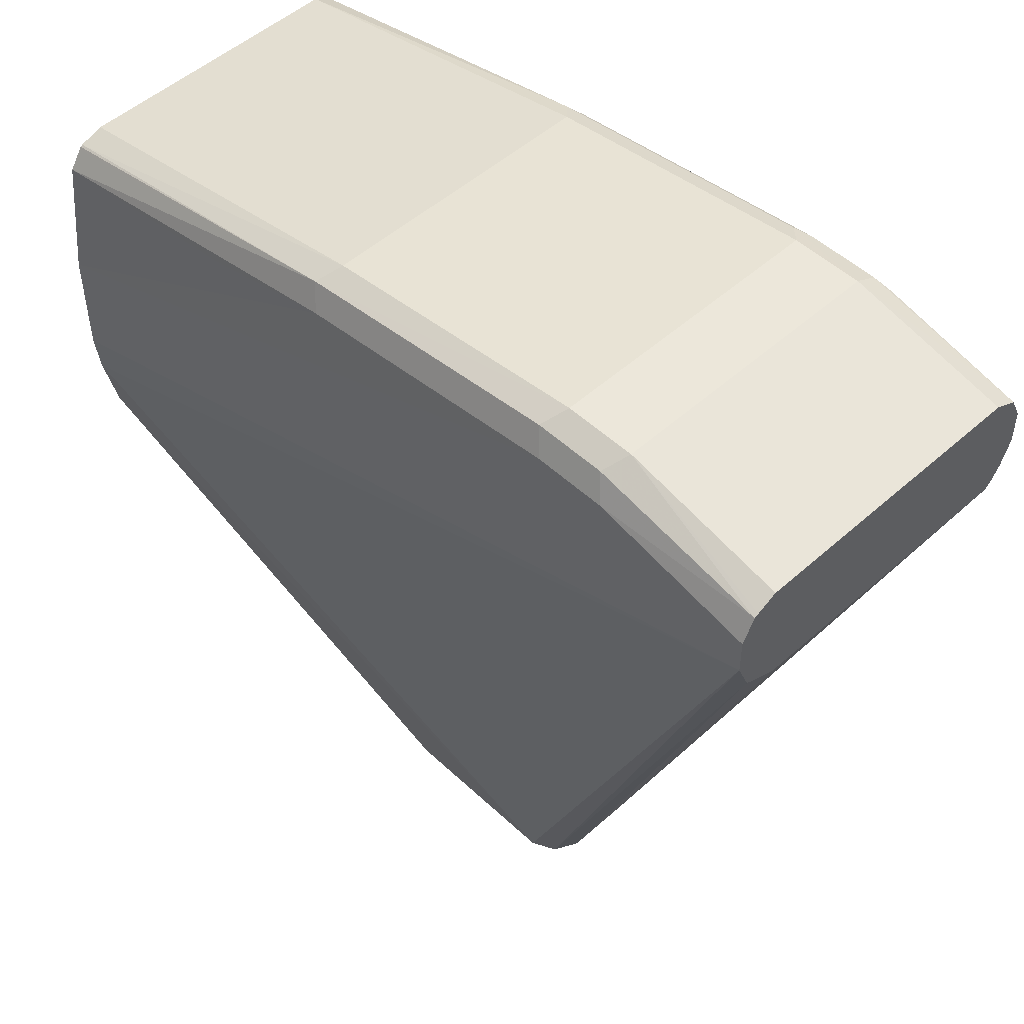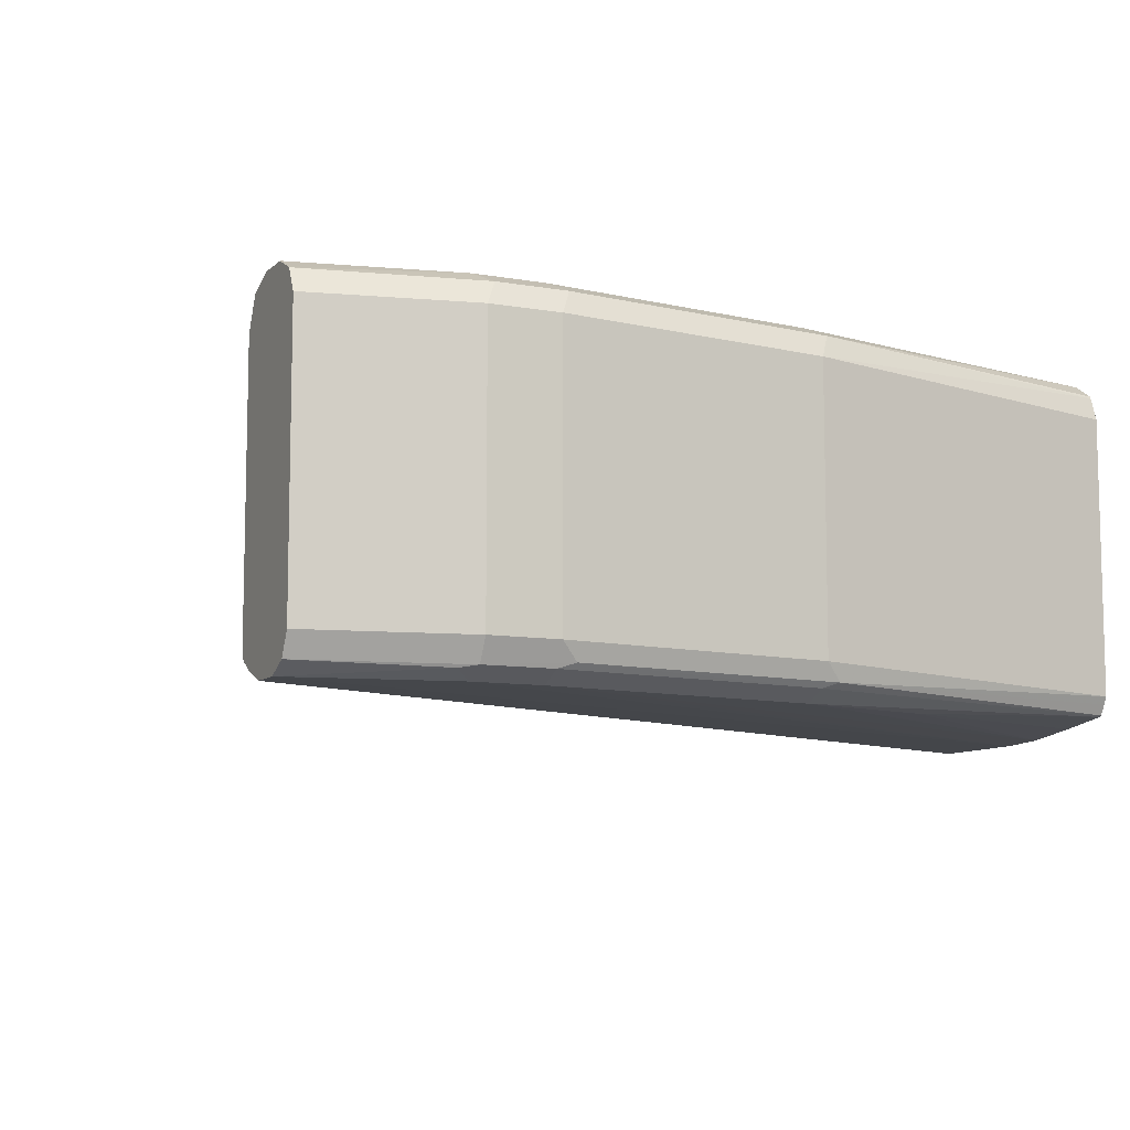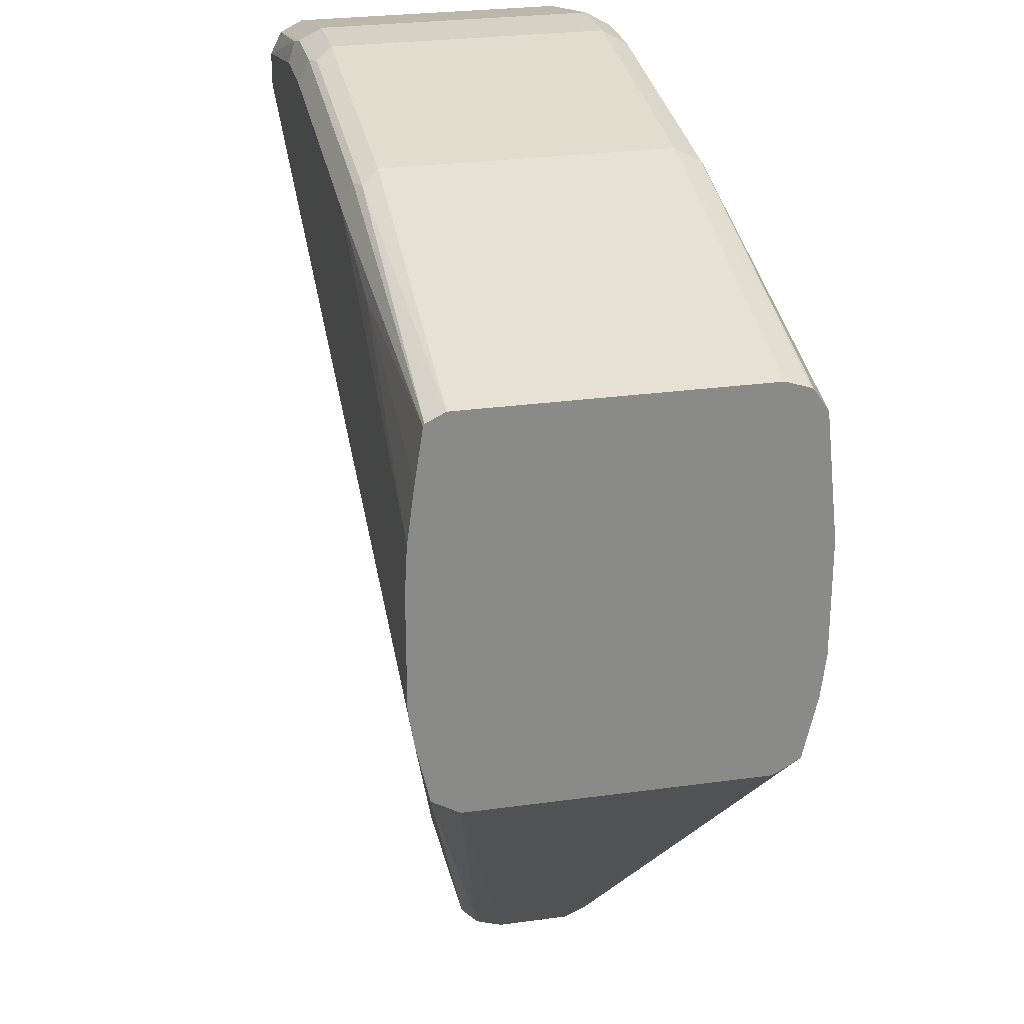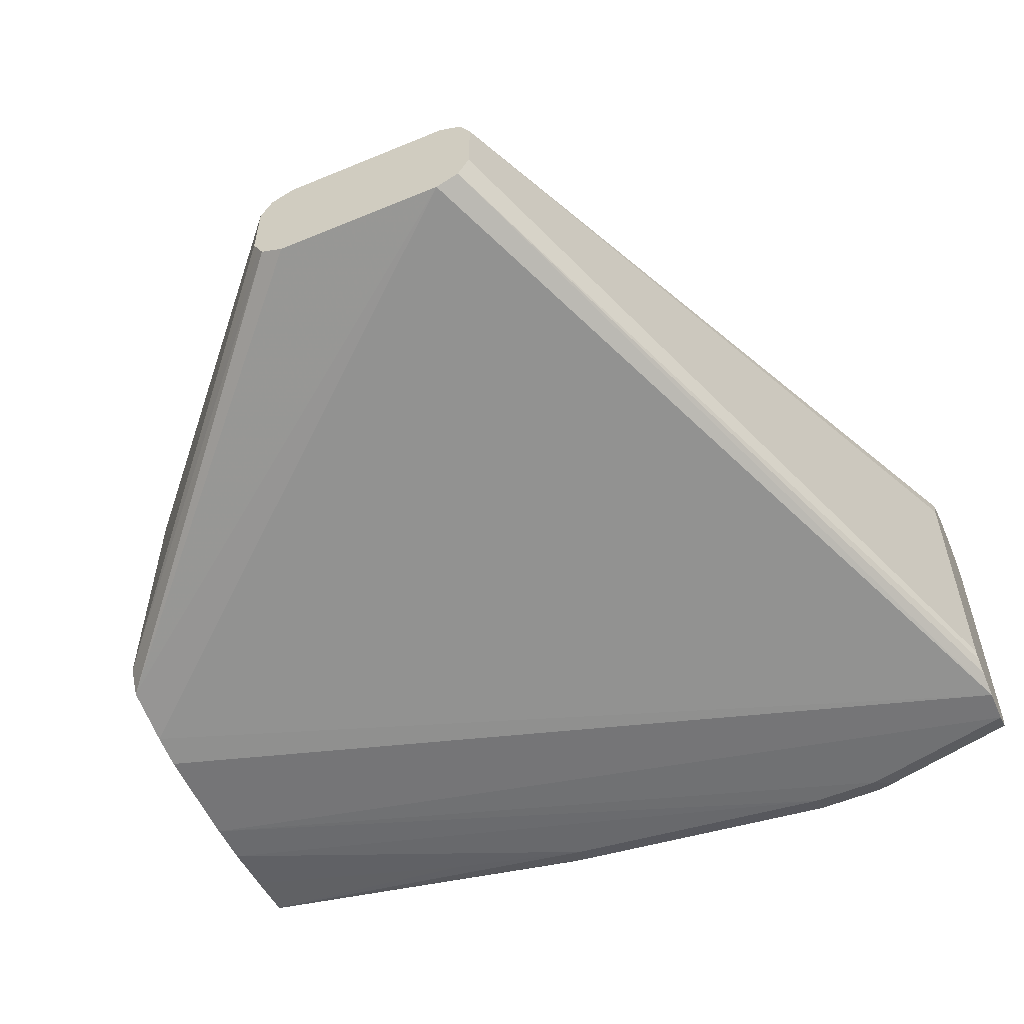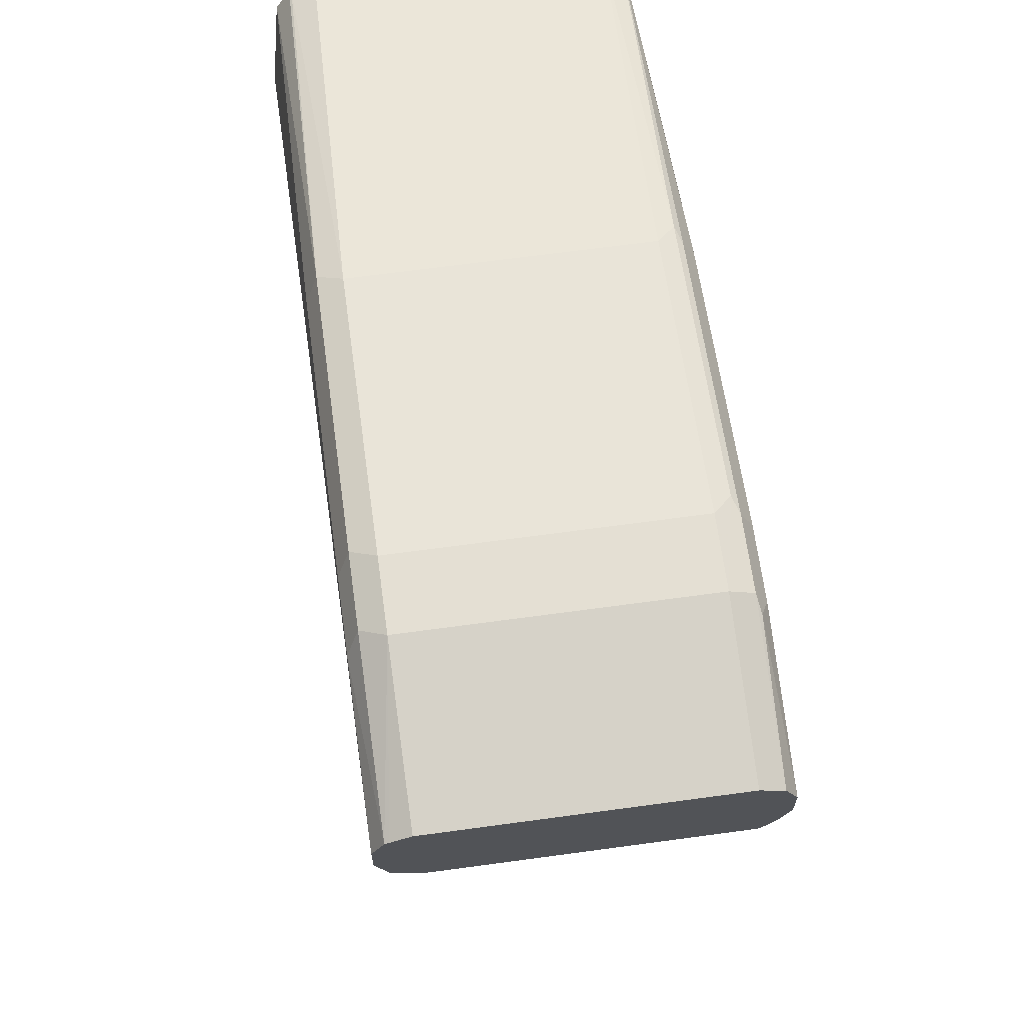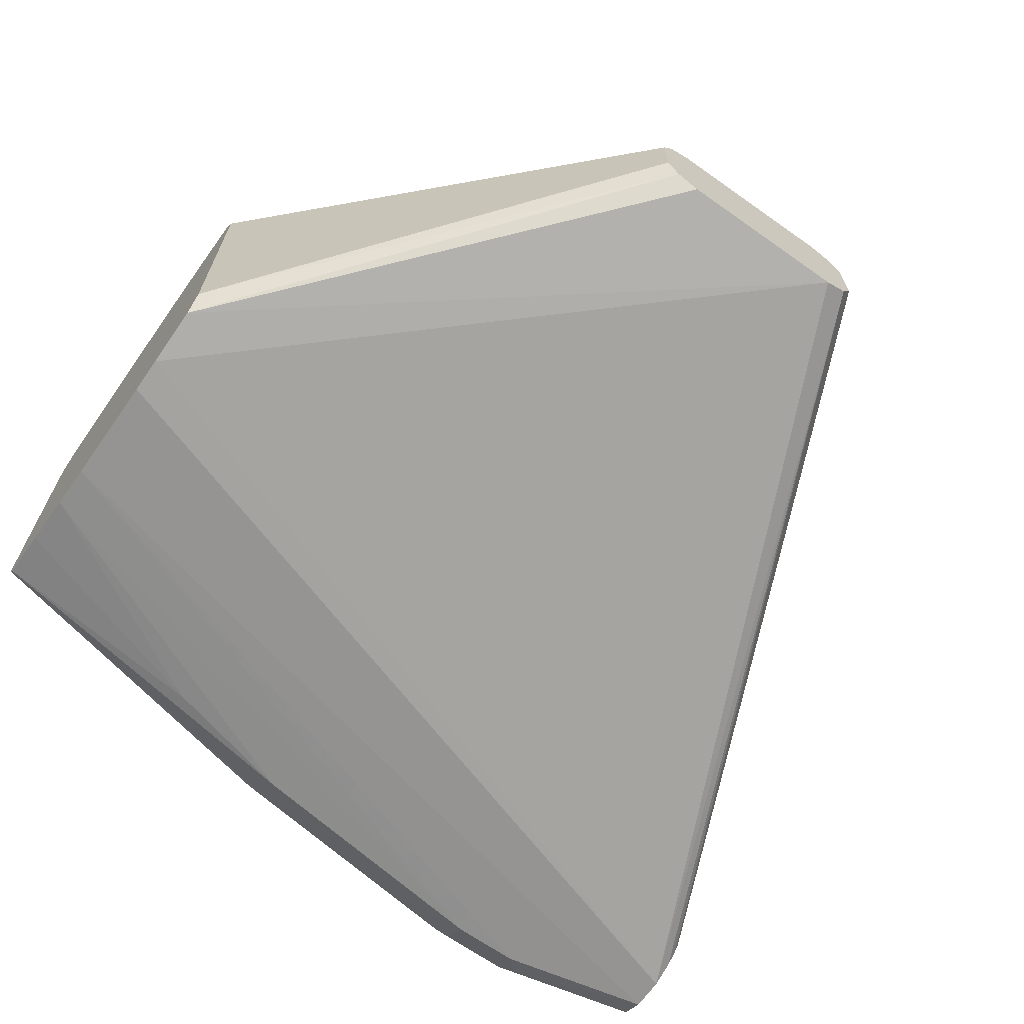
<metadata>
{"format":"obj","ext":"obj","renderer":"f3d","projection":"perspective","resolution":1024,"background":"white","views":[{"elev":50.5,"azim":-134.4,"up":"+Z"},{"elev":-9.1,"azim":-25.6,"up":"+Y"},{"elev":26.8,"azim":77.8,"up":"+Z"},{"elev":-56.3,"azim":-156.6,"up":"+Y"},{"elev":66.6,"azim":-97.8,"up":"+Z"},{"elev":-67.5,"azim":144.7,"up":"+Y"}]}
</metadata>
<code>
v -0.03554 0.03554 0.1511
v -0.03554 -0.03554 0.1511
v -0.01776 0.03554 0.1511
v -0.03257 0.04146 0.1481
v -0.07595 0.04146 0.1392
v -0.07595 0.0404 0.1397
v -0.07595 0.03554 0.1422
v -0.03554 -0.04146 0.1481
v -0.01331 -0.03998 0.1488
v -0.01776 -0.03554 0.1511
v -0.07595 -0.03554 0.1422
v -0.07595 -0.03822 0.1408
v -0.07595 -0.04146 0.1392
v -0.0148 0.04146 0.1481
v 0.0533 0.03554 0.1422
v 0.05627 0.04146 0.1392
v -0.03554 0.04443 0.1422
v -0.07595 0.04199 0.1381
v -0.03997 -0.04221 0.1466
v -0.01776 -0.04146 0.1481
v 0.0533 -0.04146 0.1392
v 0.05775 -0.03998 0.1399
v 0.0533 -0.03554 0.1422
v -0.07595 -0.04443 0.1333
v -0.01776 0.04443 0.1422
v 0.1471 0.03355 0.1224
v 0.1471 0.03952 0.1204
v 0.1471 0.04008 0.12
v 0.1471 0.04045 0.1195
v 0.1471 0.04363 0.1147
v 0.0533 0.04443 0.1333
v 0.1471 0.04689 0.08393
v -0.07595 0.04443 0.1333
v -0.03554 -0.04443 0.1422
v -0.01776 -0.04443 0.1422
v 0.0533 -0.04443 0.1333
v 0.1471 -0.04212 0.1201
v 0.1471 -0.03948 0.1214
v 0.1471 -0.03752 0.1224
v -0.07595 -0.04443 0.1244
v 0.1471 -0.04689 0.08149
v 0.08884 0.04443 0.1244
v 0.1471 0.04689 0.05576
v -0.07595 0.04443 0.1244
v 0.1471 -0.04627 0.09283
v 0.08884 -0.04443 0.1244
v 0.1471 -0.04243 0.1195
v -0.07595 -0.04185 0.1181
v 0.002976 -0.01481 -0.06961
v 0.008893 -0.01777 -0.06961
v 0.1471 -0.04552 0.04442
v 0.1471 -0.04689 0.0533
v 0.1471 0.04566 0.04502
v 0.008893 0.01777 -0.06961
v 0.002976 0.01481 -0.06961
v -0.07595 0.04126 0.1168
v 0.1471 -0.04443 0.1066
v -0.07595 -0.03957 0.1147
v 0.002474 -0.01382 -0.06961
v 0.0533 -0.01777 -0.06961
v 0.1471 -0.04221 0.02954
v 0.1471 0.04221 0.02954
v 0.0533 0.01777 -0.06961
v 6.99e-06 0.008885 -0.06961
v -0.07595 0.03858 0.1155
v -0.07595 -0.03796 0.1131
v 6.99e-06 -0.008885 -0.06961
v 0.05627 -0.01629 -0.06961
v 0.05924 -0.01481 -0.06961
v 0.1471 -0.03554 0.02573
v 0.1471 0.03857 0.02725
v 0.05924 0.01481 -0.06961
v 0.05825 0.0153 -0.06961
v -0.06219 0.008885 0.07997
v -0.07595 0.03311 0.1131
v -0.06219 -0.008885 0.07997
v 0.06072 -0.01183 -0.06961
v 0.1471 0.03554 0.02573
v 0.06218 -0.008885 -0.06961
v 0.0617 0.009867 -0.06961
v 0.06218 0.008885 -0.06961
f 40 49 50
f 40 48 49
f 40 50 51
f 40 51 52
f 43 53 44
f 36 47 37
f 44 54 55
f 46 57 47
f 44 53 54
f 45 57 46
f 48 58 49
f 49 59 67
f 49 64 55
f 36 46 47
f 49 67 64
f 44 55 56
f 36 45 46
f 26 53 43
f 35 41 45
f 26 61 70
f 49 55 54
f 26 70 78
f 26 78 71
f 26 71 62
f 26 62 53
f 26 32 30
f 35 45 36
f 26 30 29
f 26 28 27
f 30 32 42
f 30 42 31
f 31 42 32
f 32 43 44
f 32 44 33
f 34 41 35
f 26 29 28
f 49 54 63
f 66 75 74
f 49 73 72
f 62 72 73
f 62 73 63
f 64 74 75
f 64 75 65
f 64 67 76
f 64 76 74
f 66 74 76
f 62 71 72
f 66 76 67
f 70 77 79
f 70 79 81
f 70 81 78
f 71 78 72
f 72 78 80
f 78 81 80
f 26 51 61
f 69 77 70
f 61 69 70
f 61 68 69
f 60 68 61
f 49 72 80
f 49 80 81
f 49 81 79
f 49 79 77
f 49 77 69
f 49 69 68
f 49 68 60
f 49 60 50
f 49 58 59
f 50 60 61
f 50 61 51
f 53 62 54
f 54 62 63
f 55 64 56
f 56 64 65
f 58 66 67
f 58 67 59
f 49 63 73
f 26 52 51
f 26 43 32
f 26 45 41
f 4 17 5
f 5 18 33
f 5 33 44
f 5 44 56
f 5 56 65
f 5 65 75
f 5 75 66
f 4 25 17
f 5 66 58
f 5 48 40
f 5 40 24
f 5 24 13
f 5 13 12
f 5 12 11
f 5 11 7
f 5 7 6
f 5 58 48
f 5 17 18
f 4 14 25
f 3 15 16
f 26 41 52
f 1 2 10
f 1 10 3
f 1 3 14
f 1 14 4
f 1 5 6
f 1 6 7
f 3 16 14
f 1 7 11
f 2 8 9
f 2 9 10
f 2 11 12
f 2 12 13
f 2 13 8
f 3 10 23
f 3 23 15
f 1 11 2
f 8 13 19
f 1 4 5
f 8 20 9
f 20 35 36
f 20 36 21
f 21 36 37
f 21 37 22
f 22 37 38
f 22 38 39
f 22 39 23
f 19 24 34
f 24 40 52
f 24 41 34
f 25 31 32
f 26 39 38
f 26 37 47
f 26 47 57
f 8 19 20
f 26 57 45
f 24 52 41
f 19 35 20
f 26 38 37
f 17 33 18
f 19 34 35
f 9 22 23
f 9 20 21
f 13 24 19
f 14 16 31
f 14 31 25
f 15 23 39
f 15 39 26
f 9 23 10
f 15 27 16
f 17 32 33
f 15 26 27
f 17 25 32
f 16 30 31
f 9 21 22
f 16 28 29
f 16 29 30
f 16 27 28

</code>
